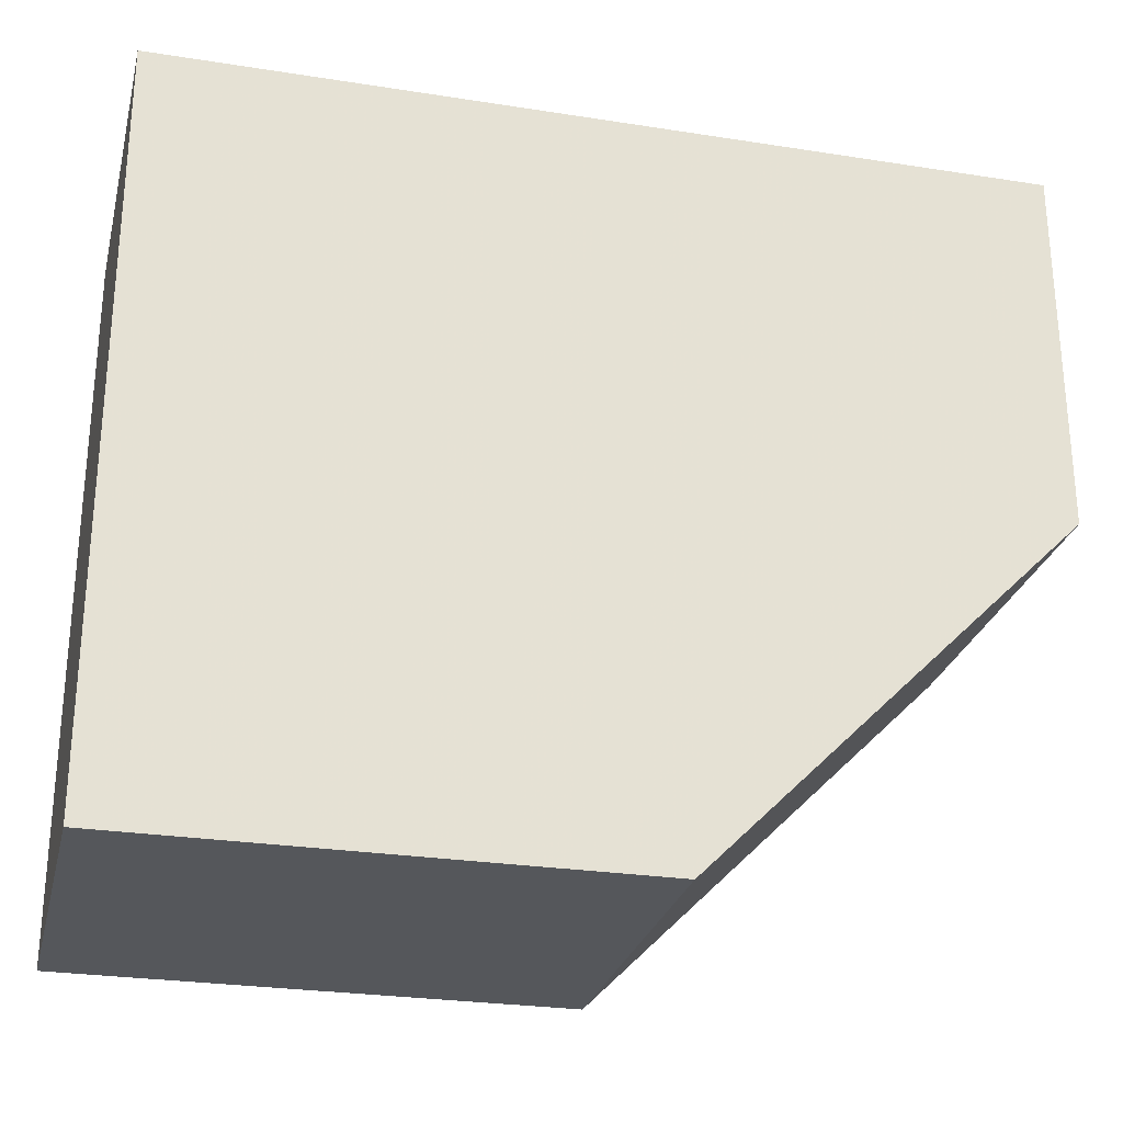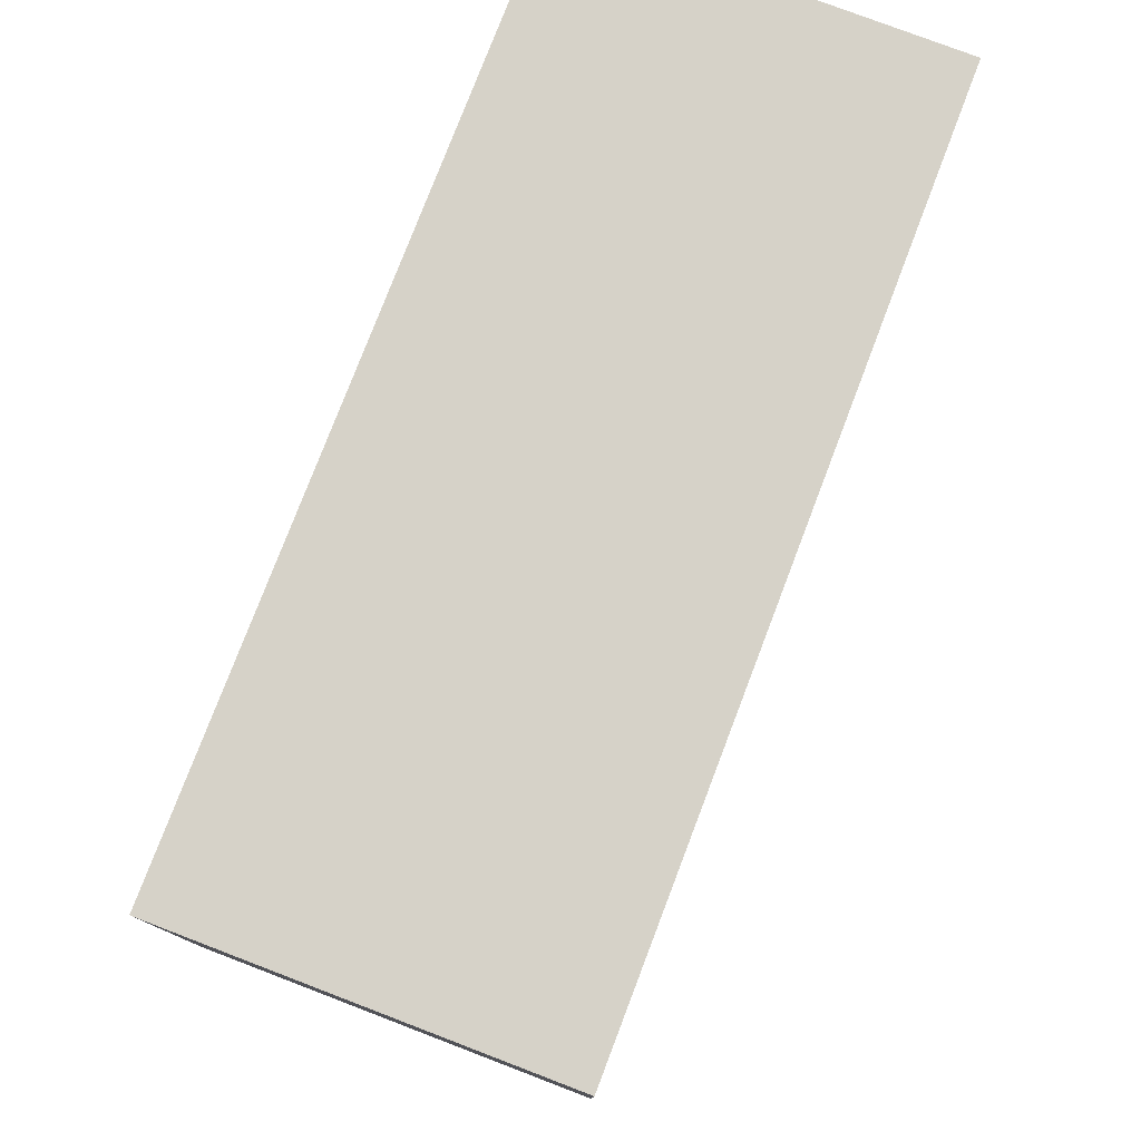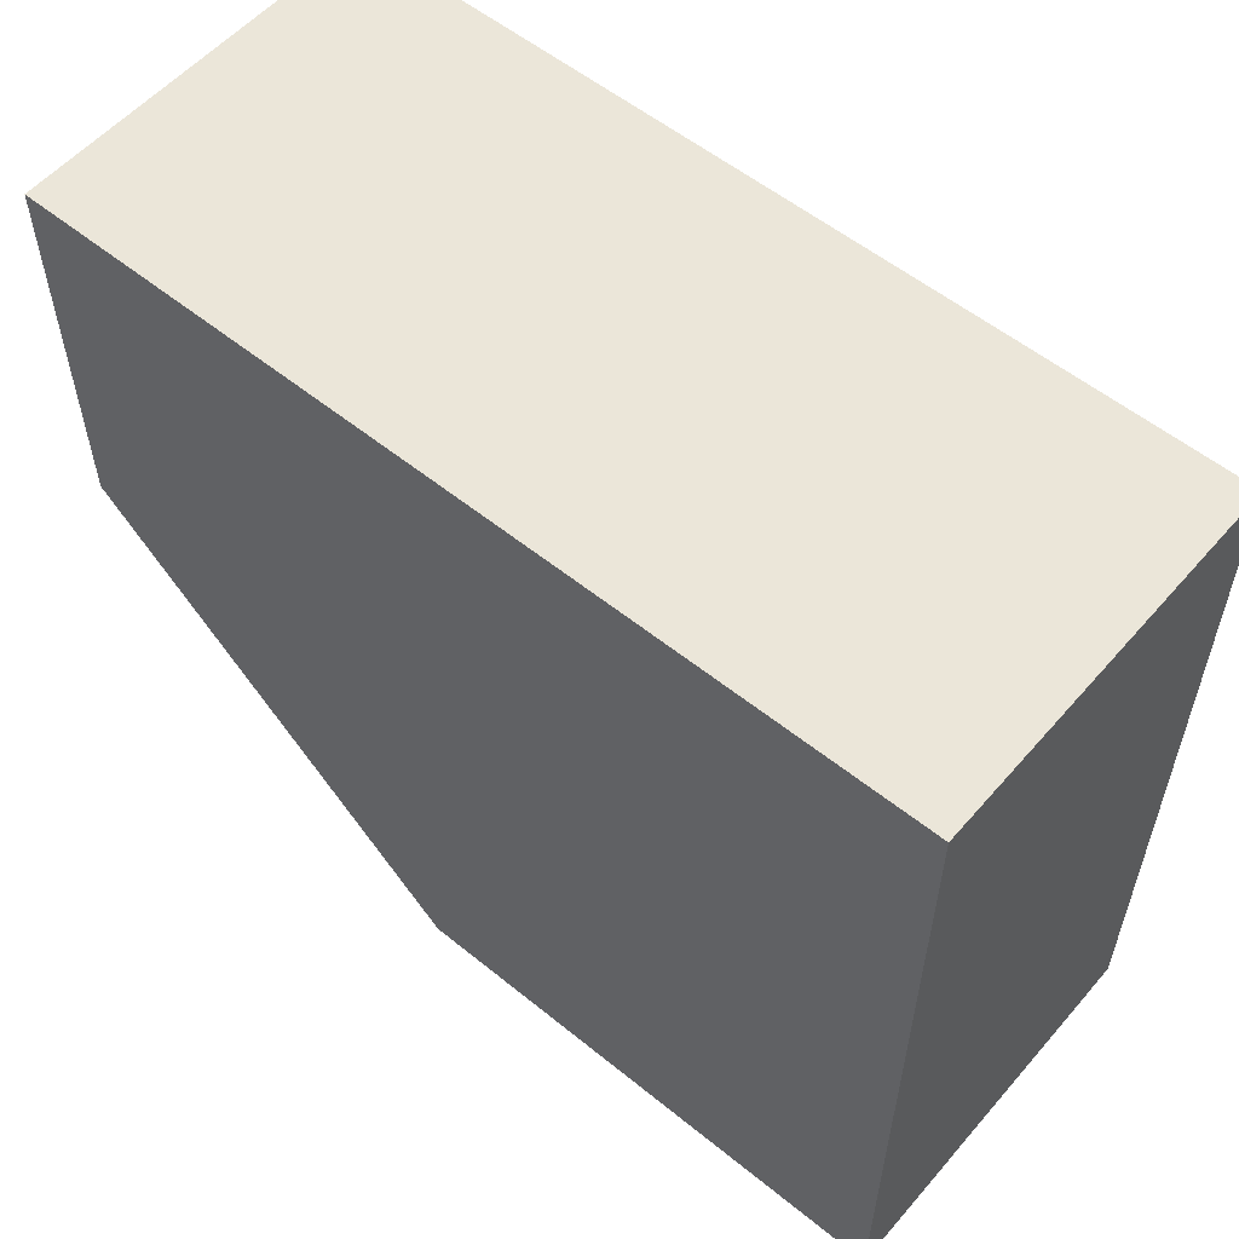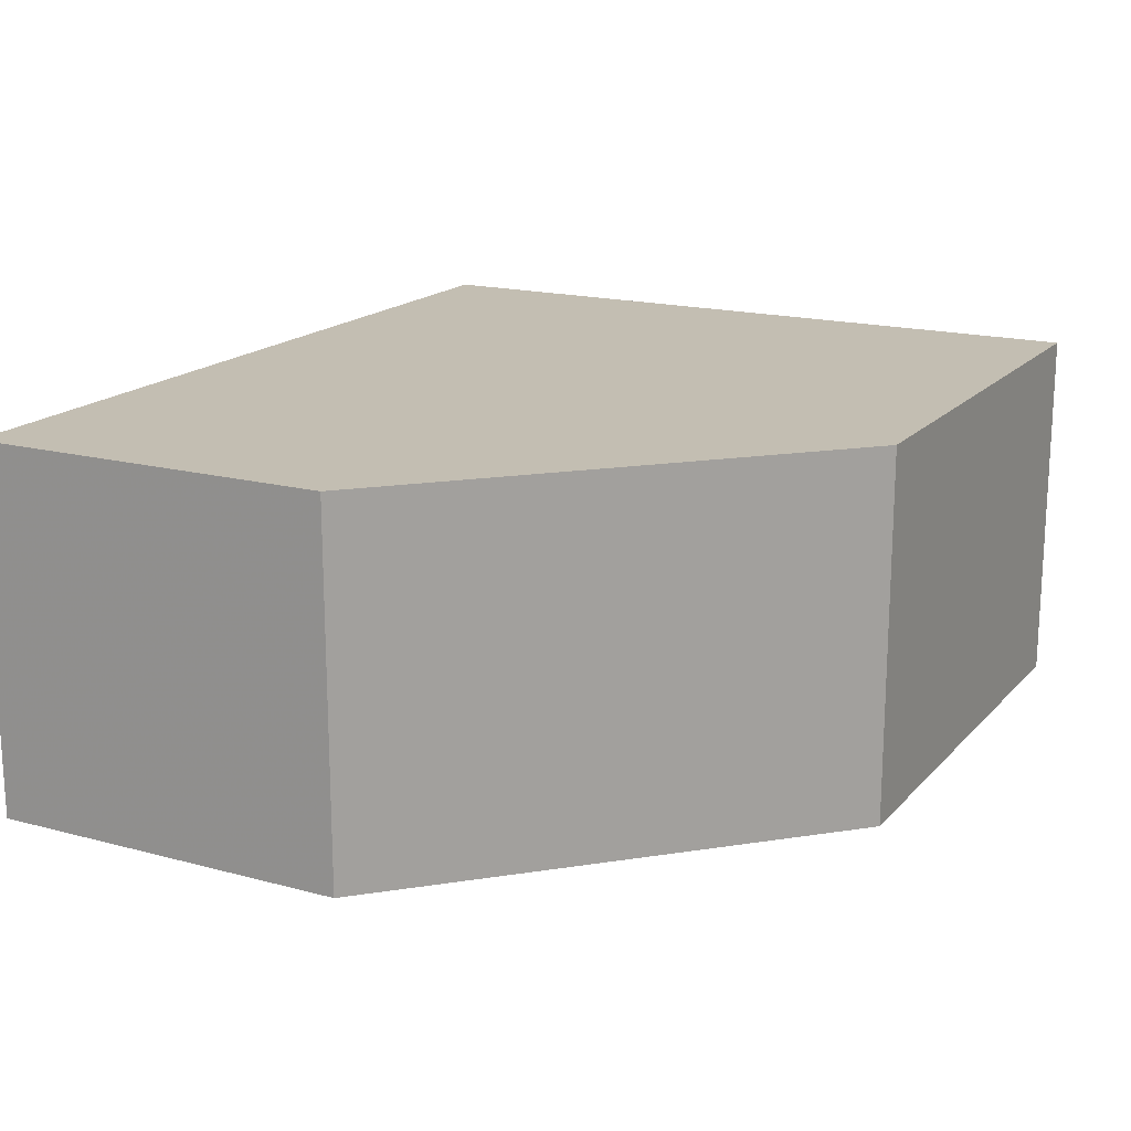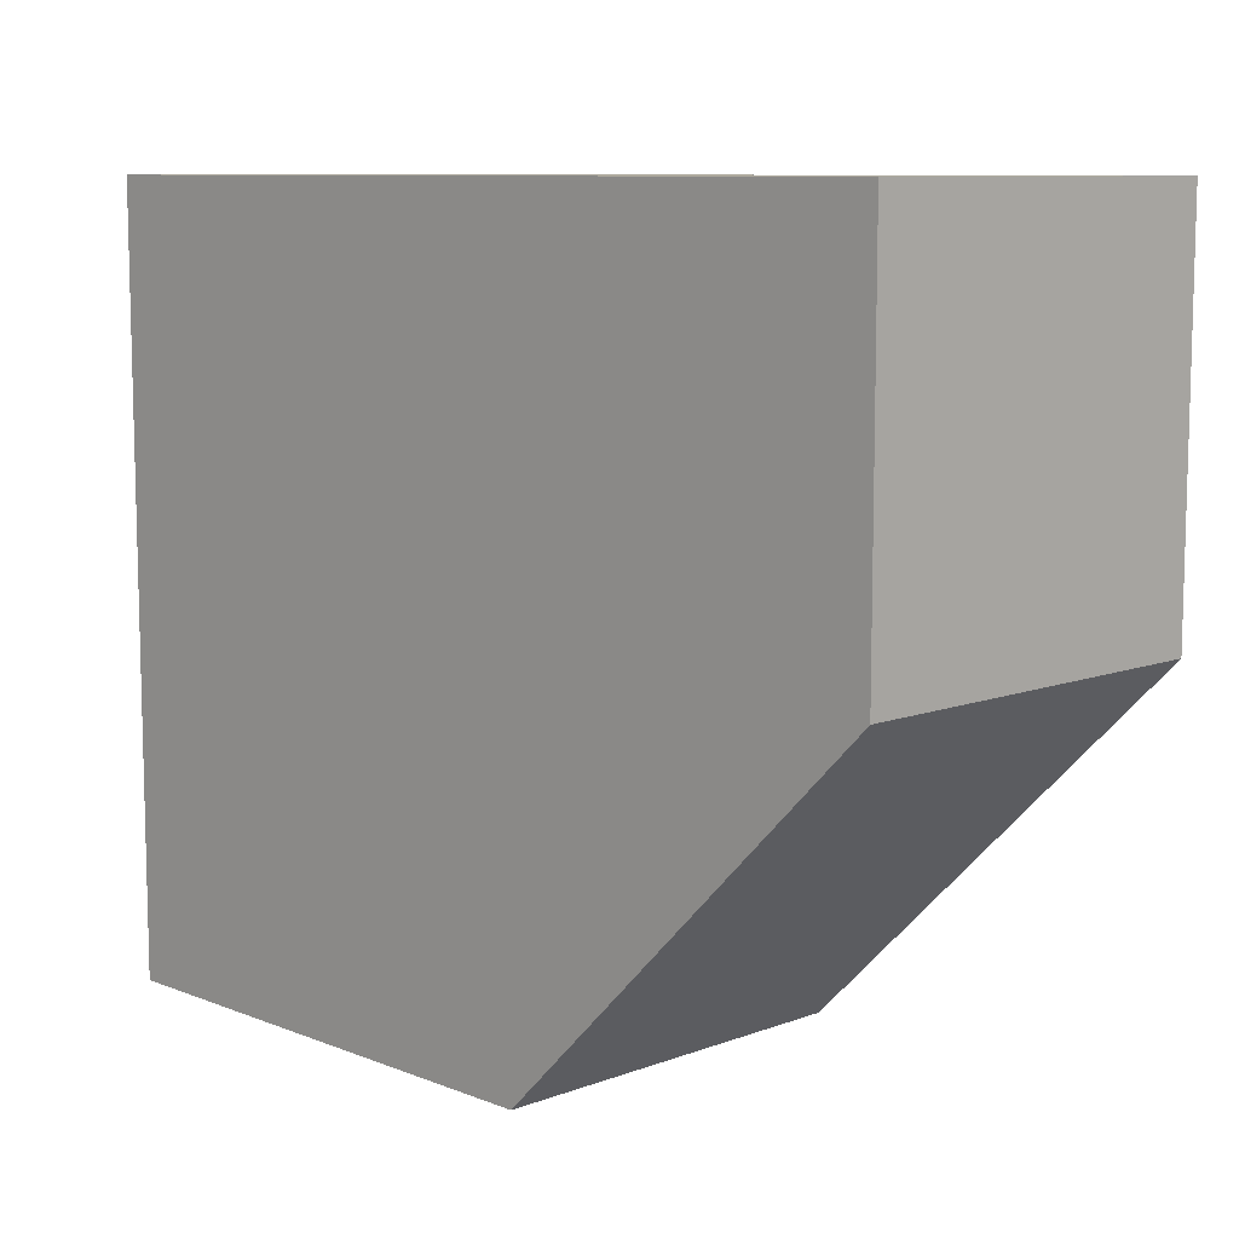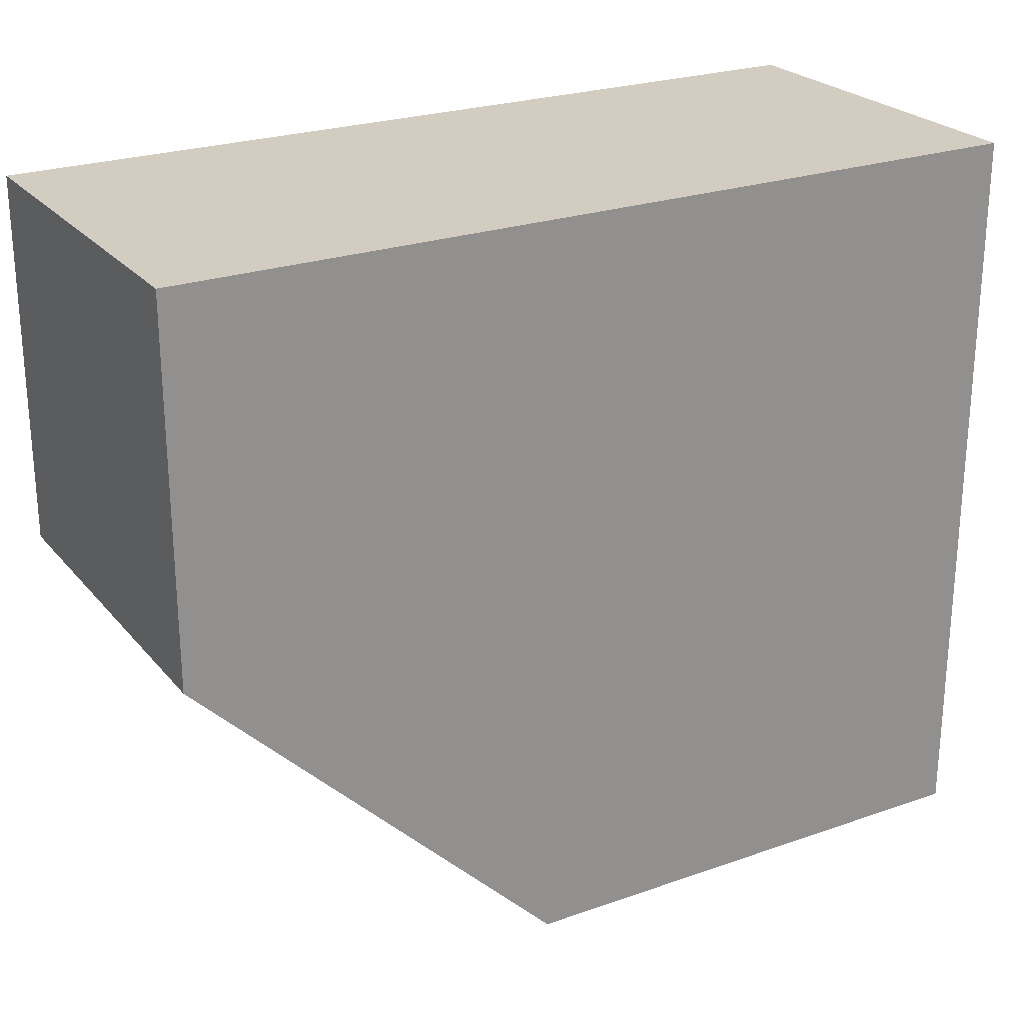
<metadata>
{"format":"obj","ext":"obj","renderer":"f3d","projection":"perspective","resolution":1024,"background":"white","views":[{"elev":-26.8,"azim":-13.7,"up":"+Z"},{"elev":78.0,"azim":110.9,"up":"+Z"},{"elev":56.0,"azim":-139.7,"up":"+Z"},{"elev":17.4,"azim":117.9,"up":"+Y"},{"elev":9.3,"azim":45.7,"up":"+Z"},{"elev":24.6,"azim":150.1,"up":"+Z"}]}
</metadata>
<code>
o Cube
v -1 -1 1
v -1 -1 -2.991
v 1 -1 -1
v 1 -1 1
v -1 1 1
v -1 1 -2.991
v 1 1 -1
v 1 1 1
v -3.705 -1 1
v -3.705 -1 -2.991
v -3.705 1 1
v -3.705 1 -2.991
f 2 1 9 10
f 6 7 3 2
f 7 8 4 3
f 8 5 1 4
f 1 2 3 4
f 8 7 6 5
f 11 12 10 9
f 1 5 11 9
f 5 6 12 11
f 6 2 10 12

</code>
